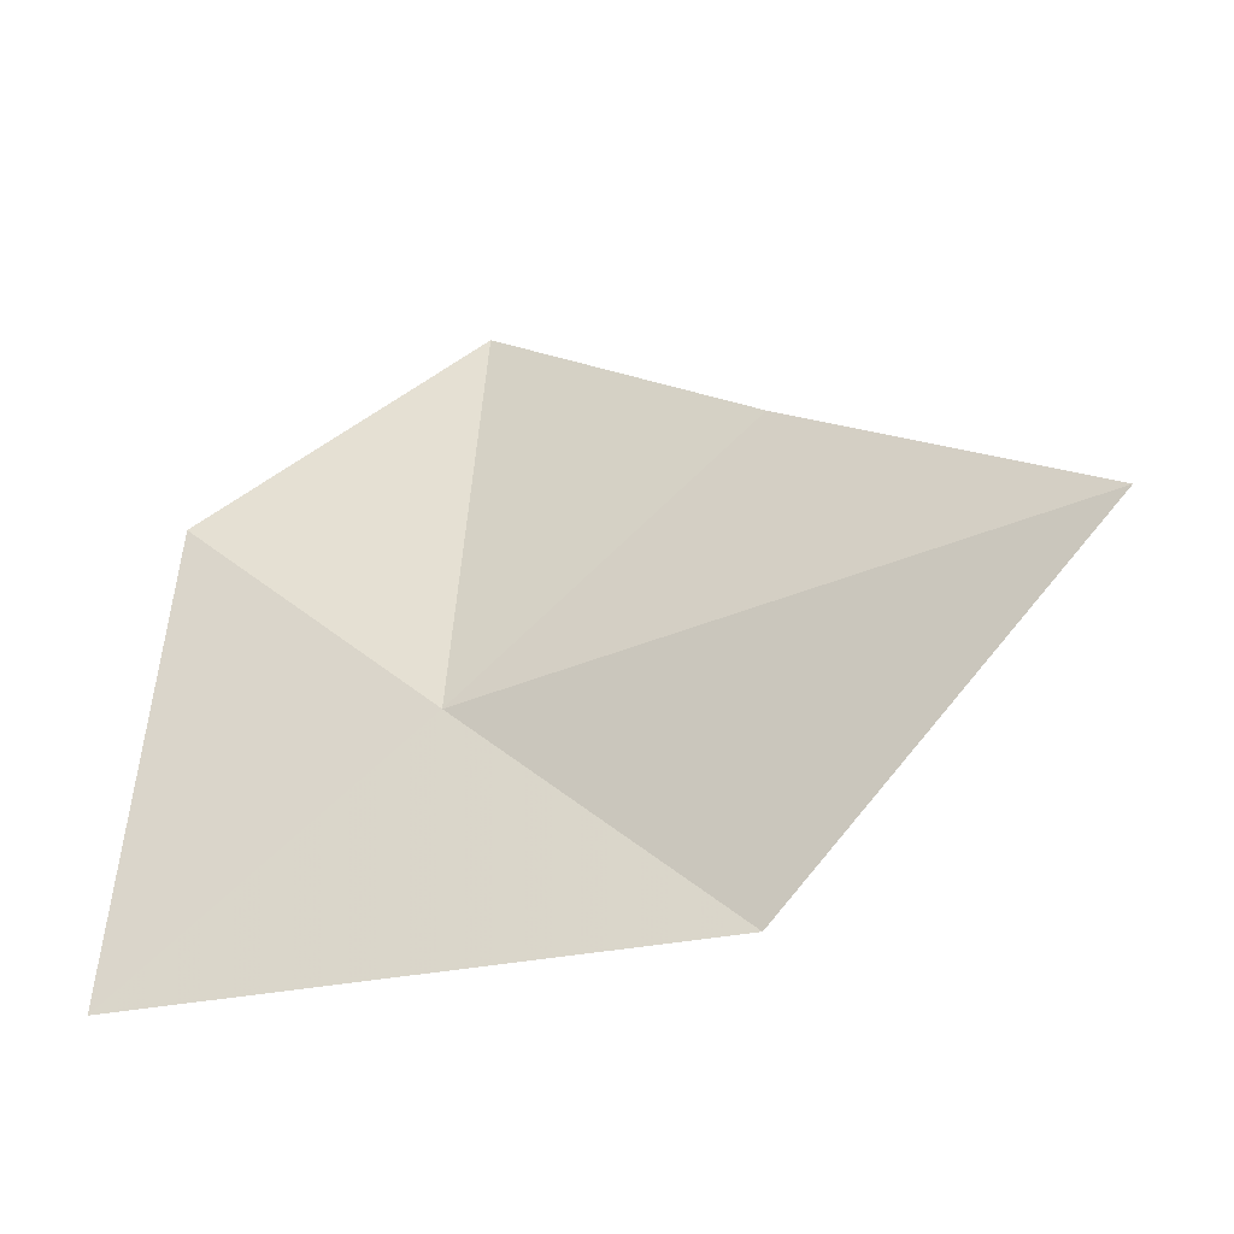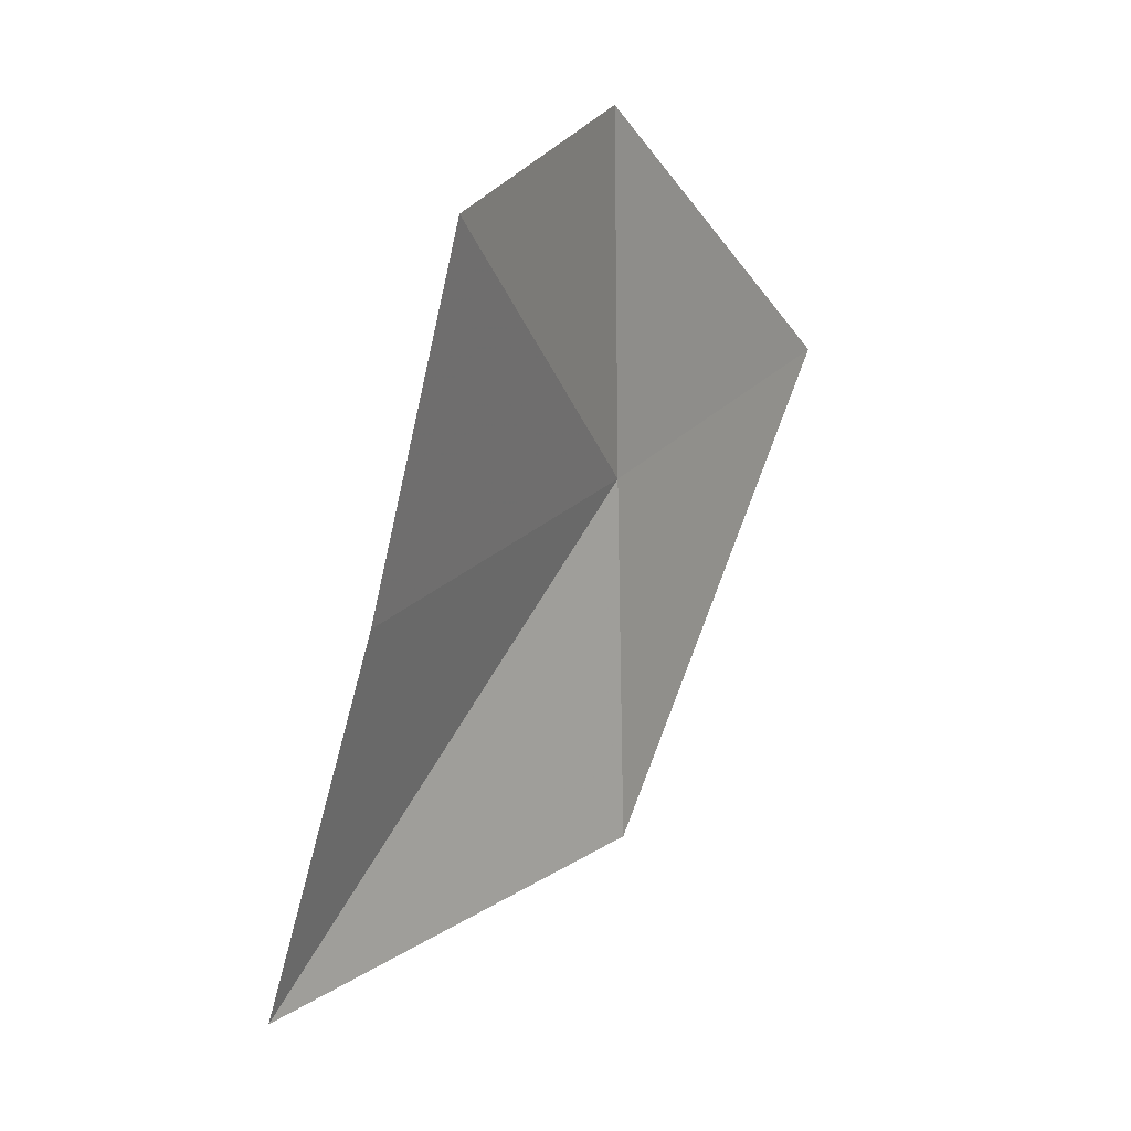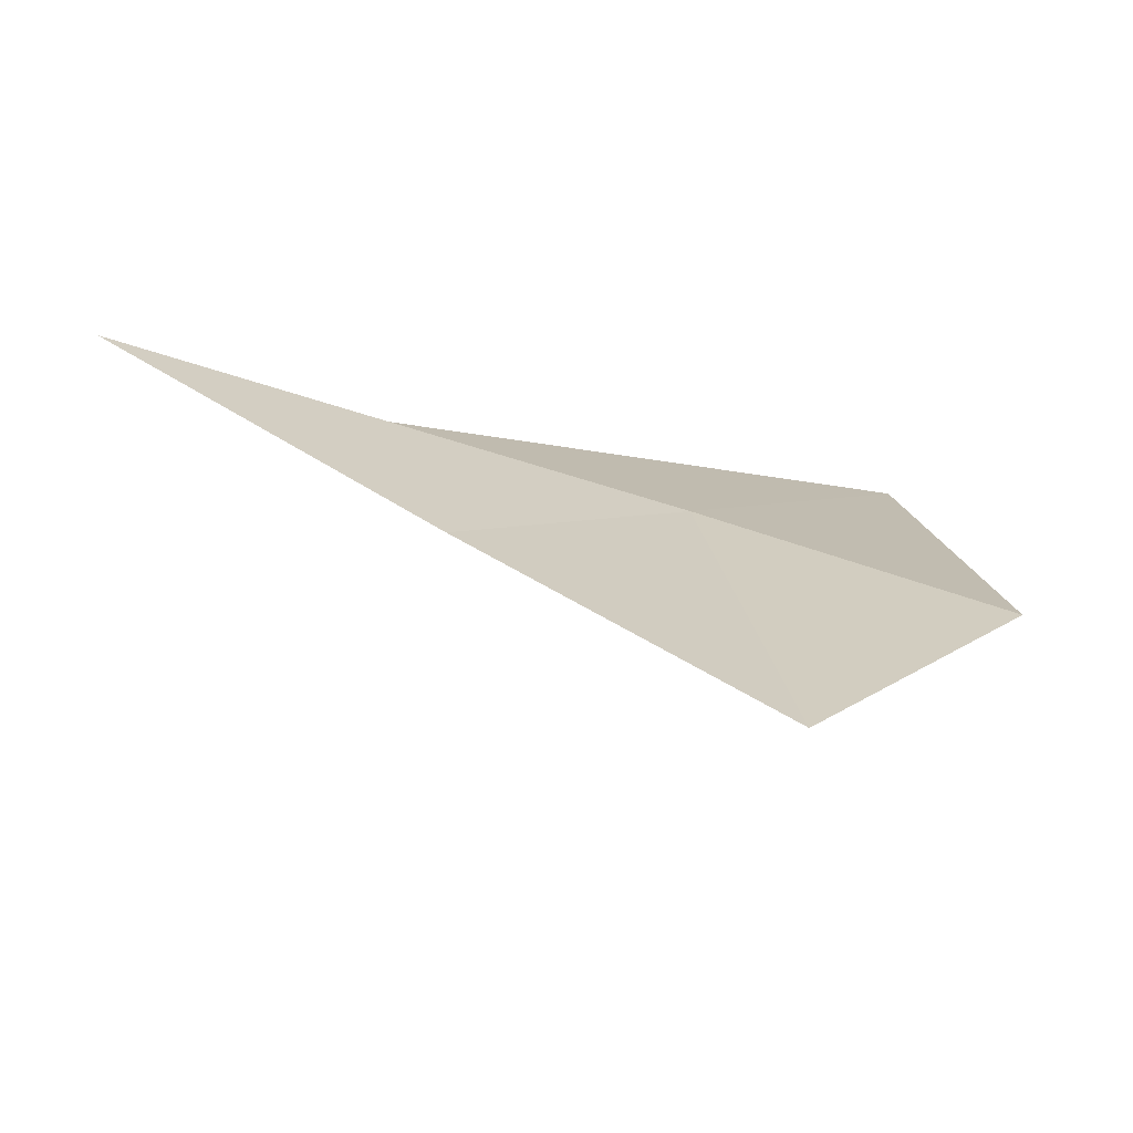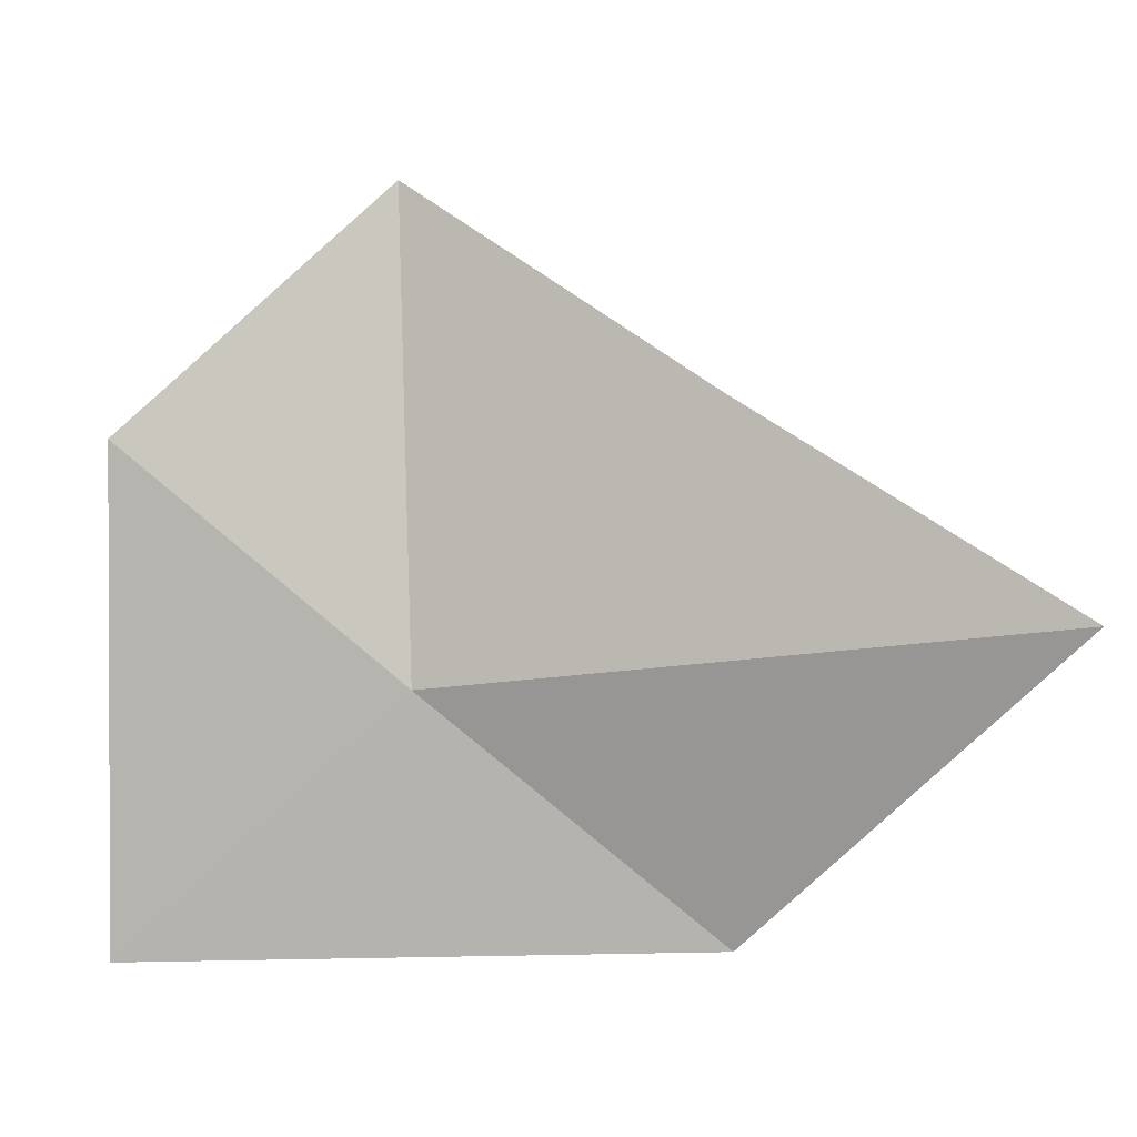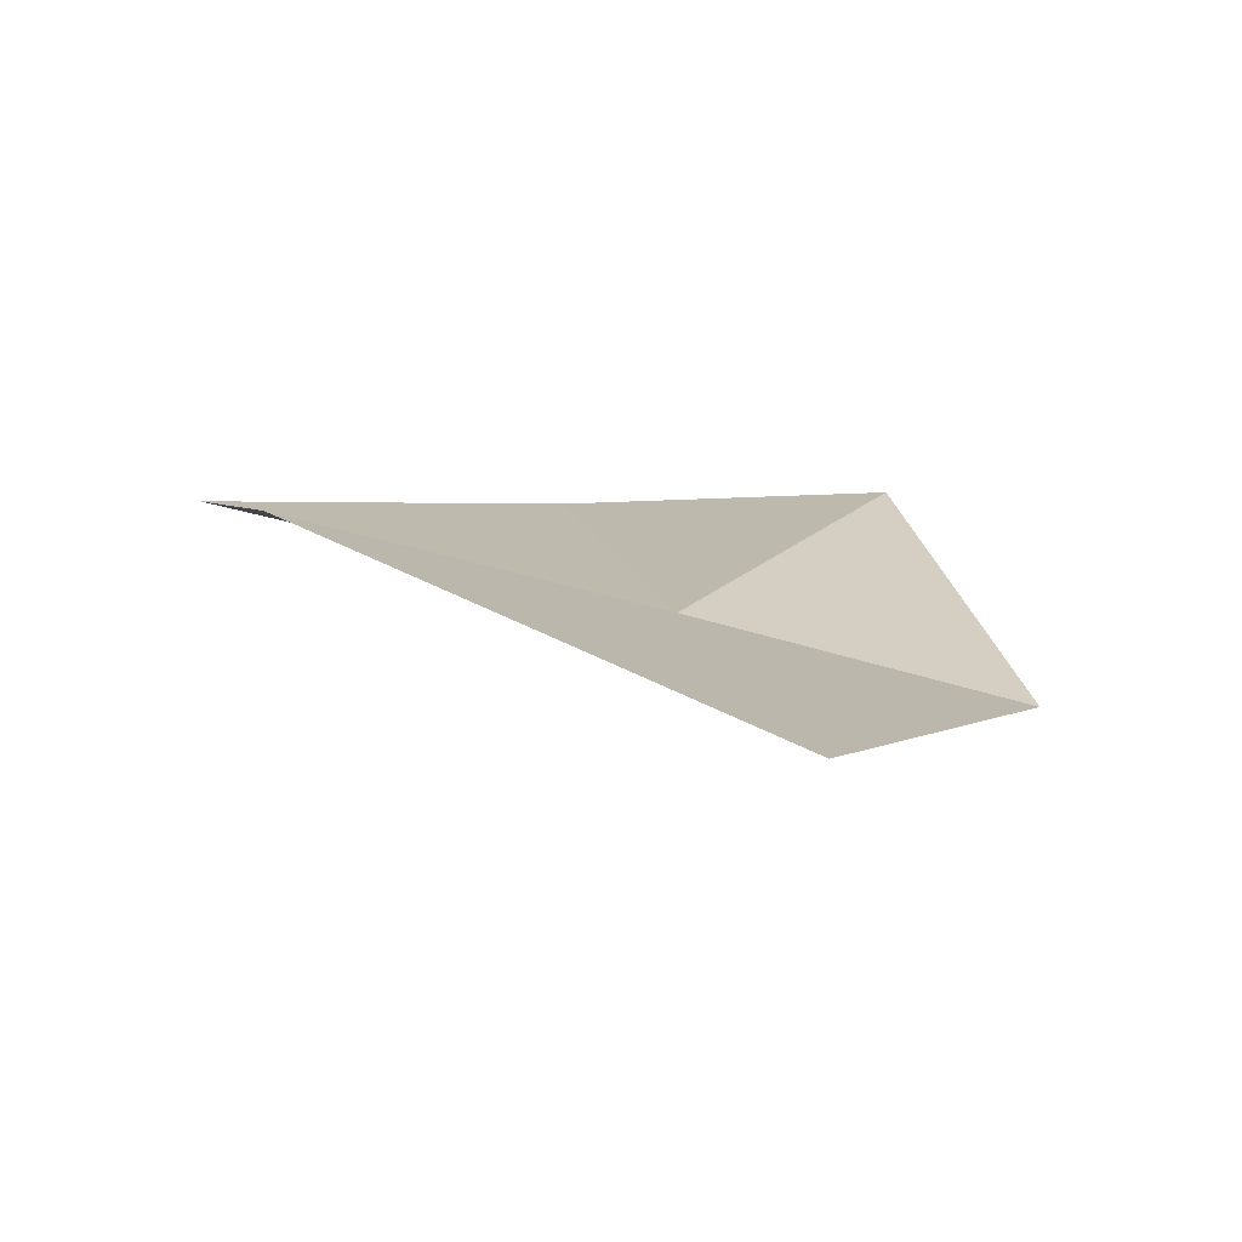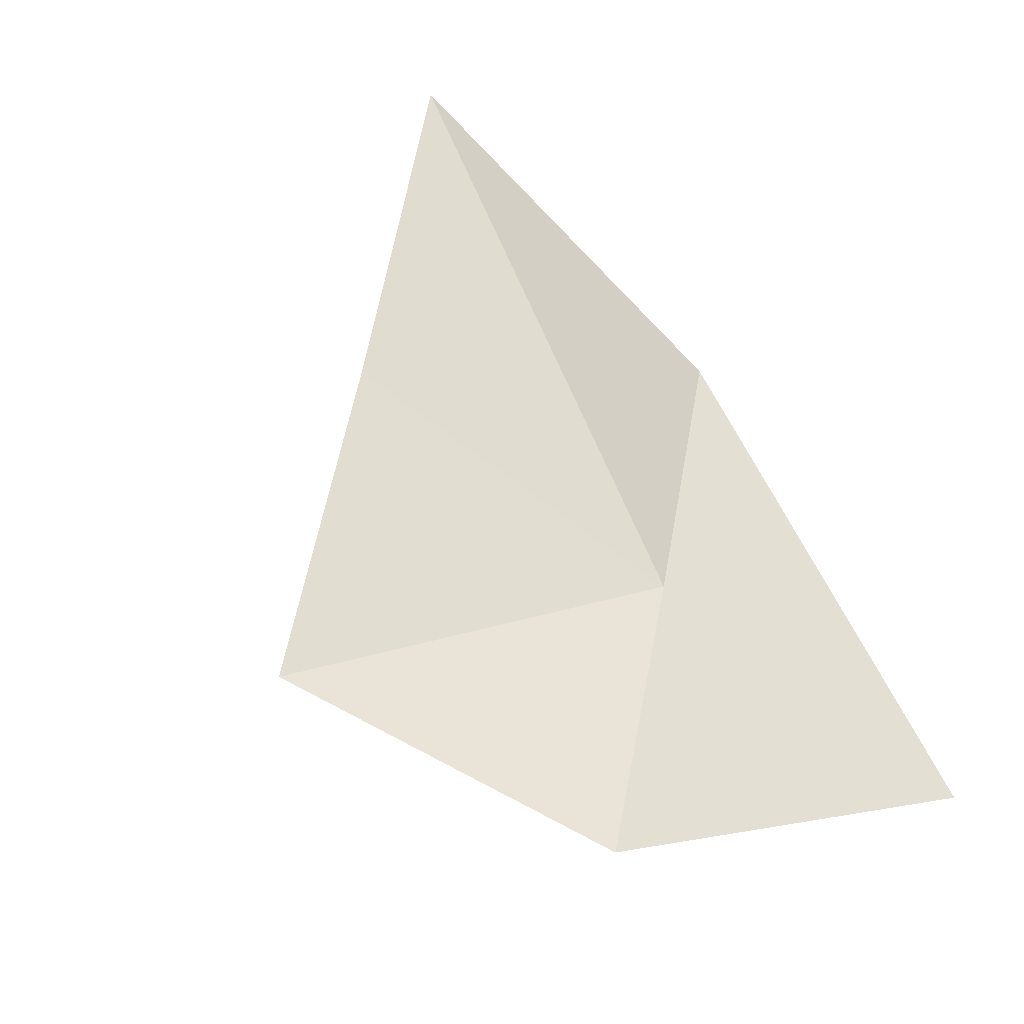
<metadata>
{"format":"obj","ext":"obj","renderer":"f3d","projection":"perspective","resolution":1024,"background":"white","views":[{"elev":31.6,"azim":6.9,"up":"+Z"},{"elev":68.1,"azim":95.7,"up":"+Y"},{"elev":42.6,"azim":173.3,"up":"+Z"},{"elev":-20.1,"azim":-5.3,"up":"+Y"},{"elev":-14.6,"azim":-67.1,"up":"+Z"},{"elev":47.8,"azim":-117.8,"up":"+Z"}]}
</metadata>
<code>
v 3.637 -32.38 15.33
v 5.578 -33.87 15.09
v 1.853 -33.8 14.08
v 1.775 -30.92 15.55
v 5.343 -30.93 16.6
v 7.331 -32.45 17.07
v 3.463 -29.47 16.26
f 1 3 2
f 1 4 3
f 1 6 5
f 1 2 6
f 1 5 7
f 1 7 4

</code>
